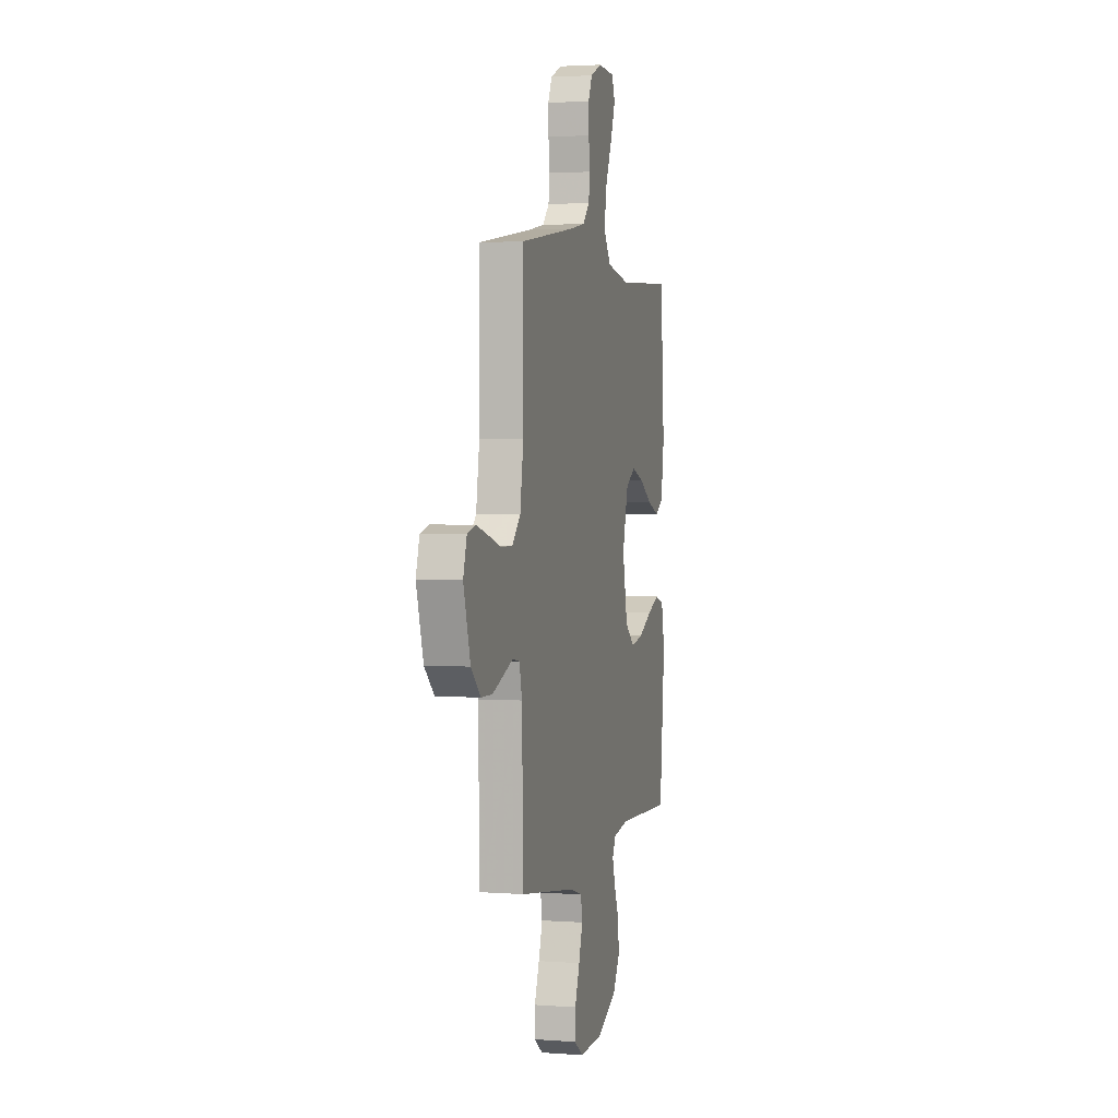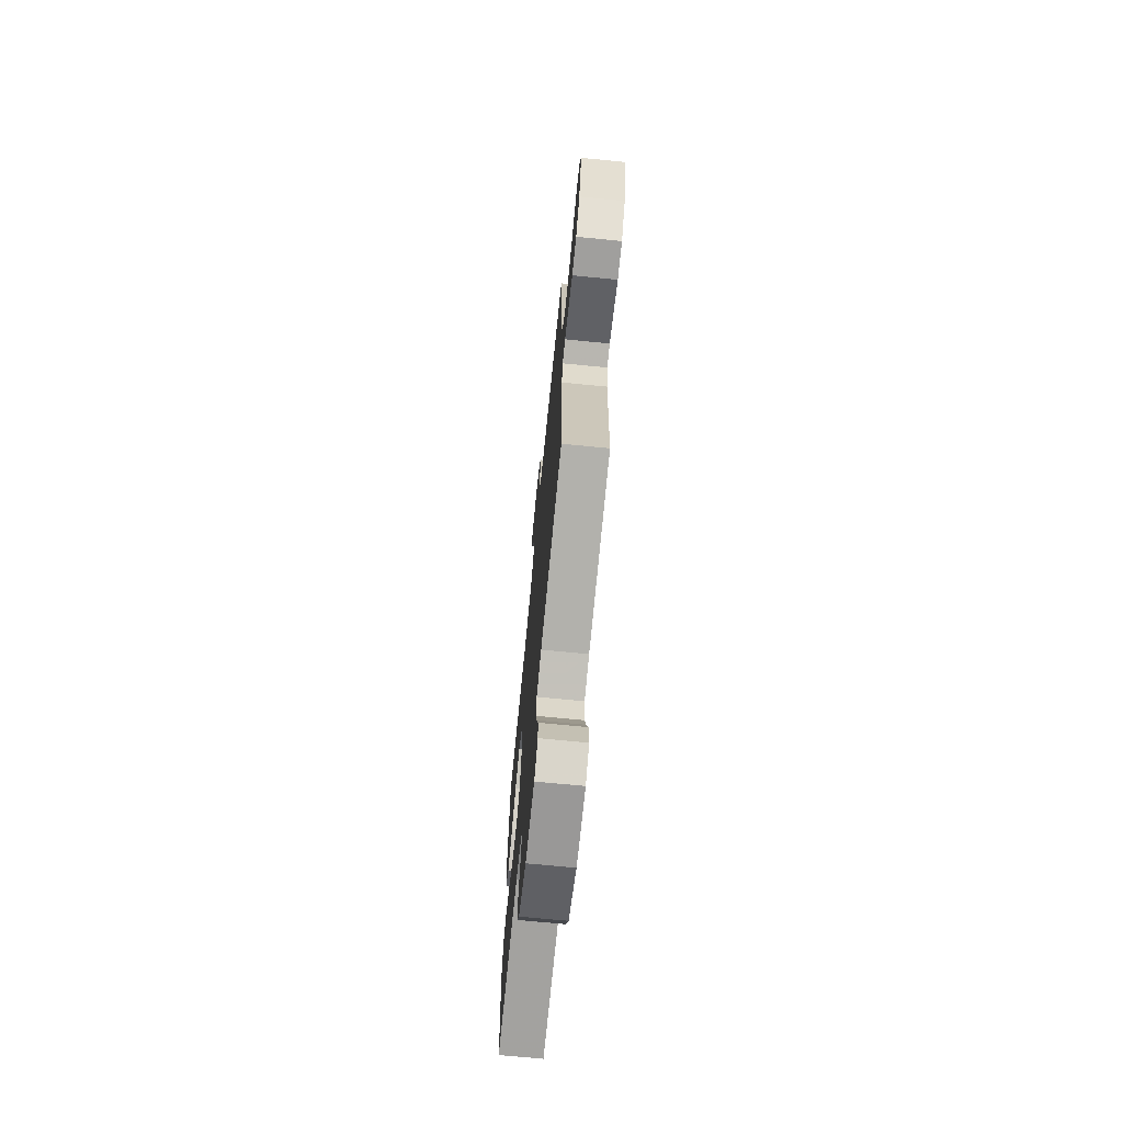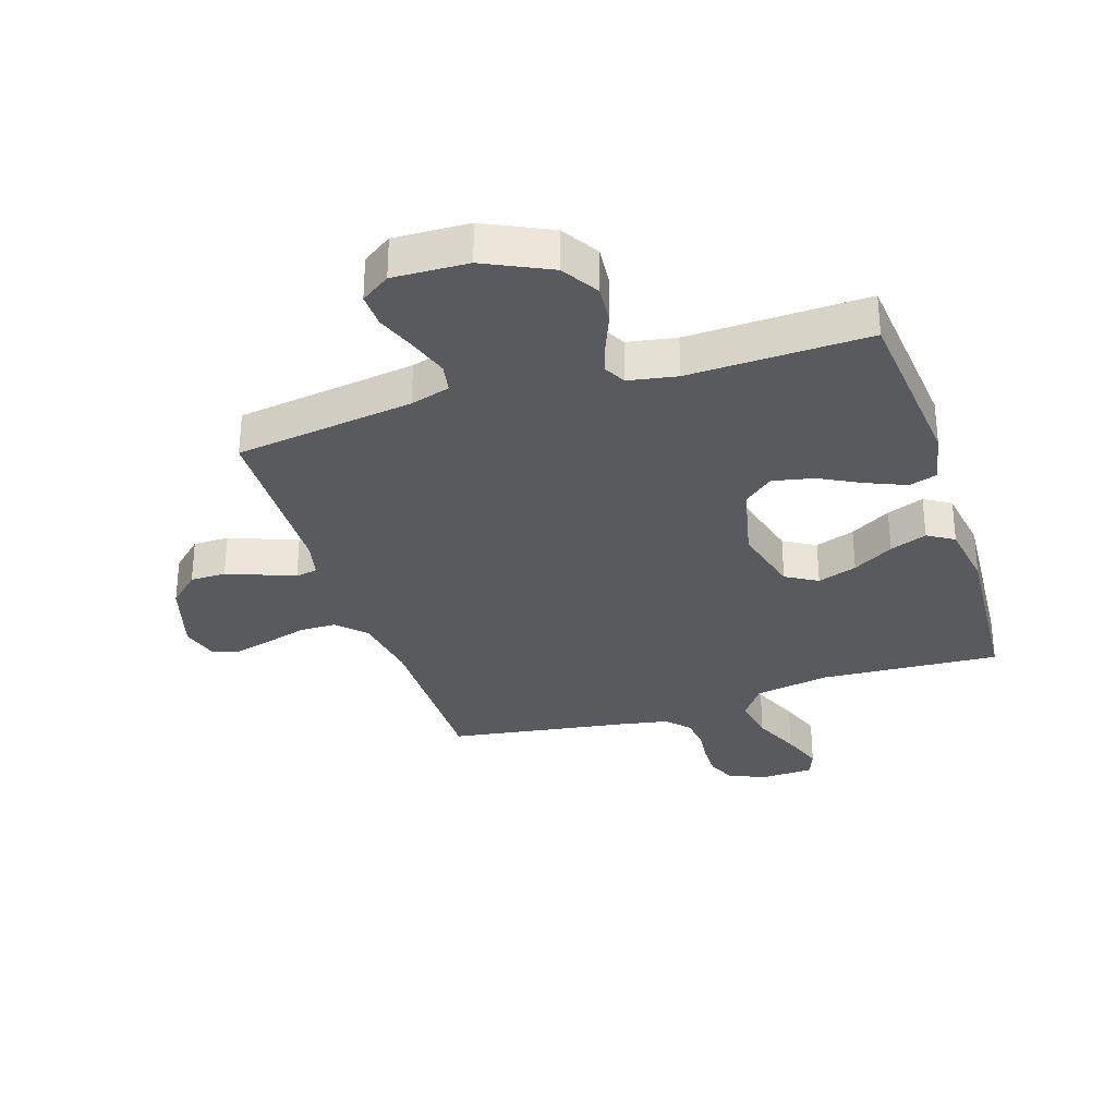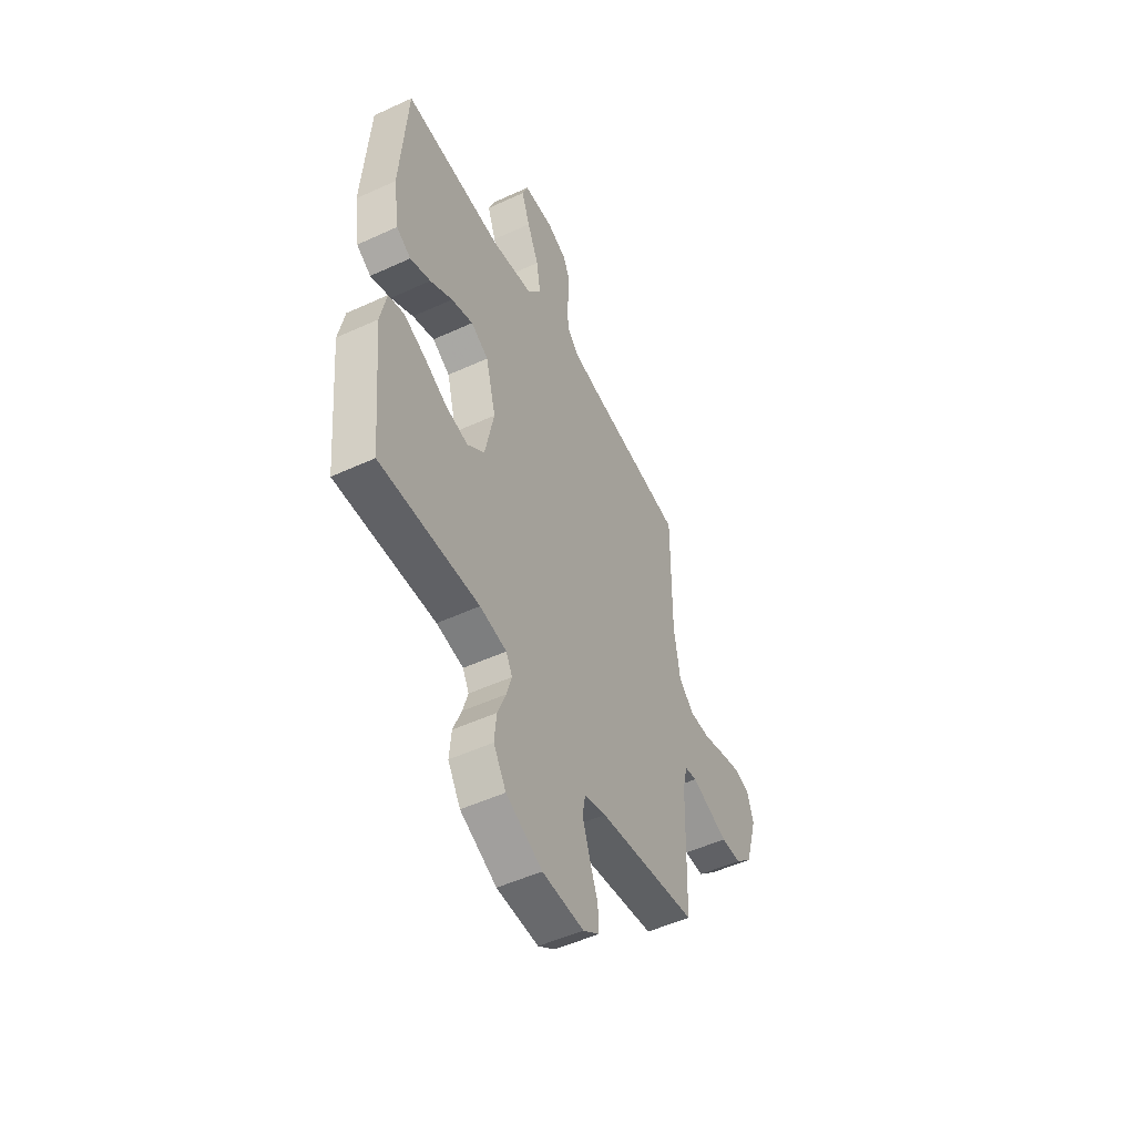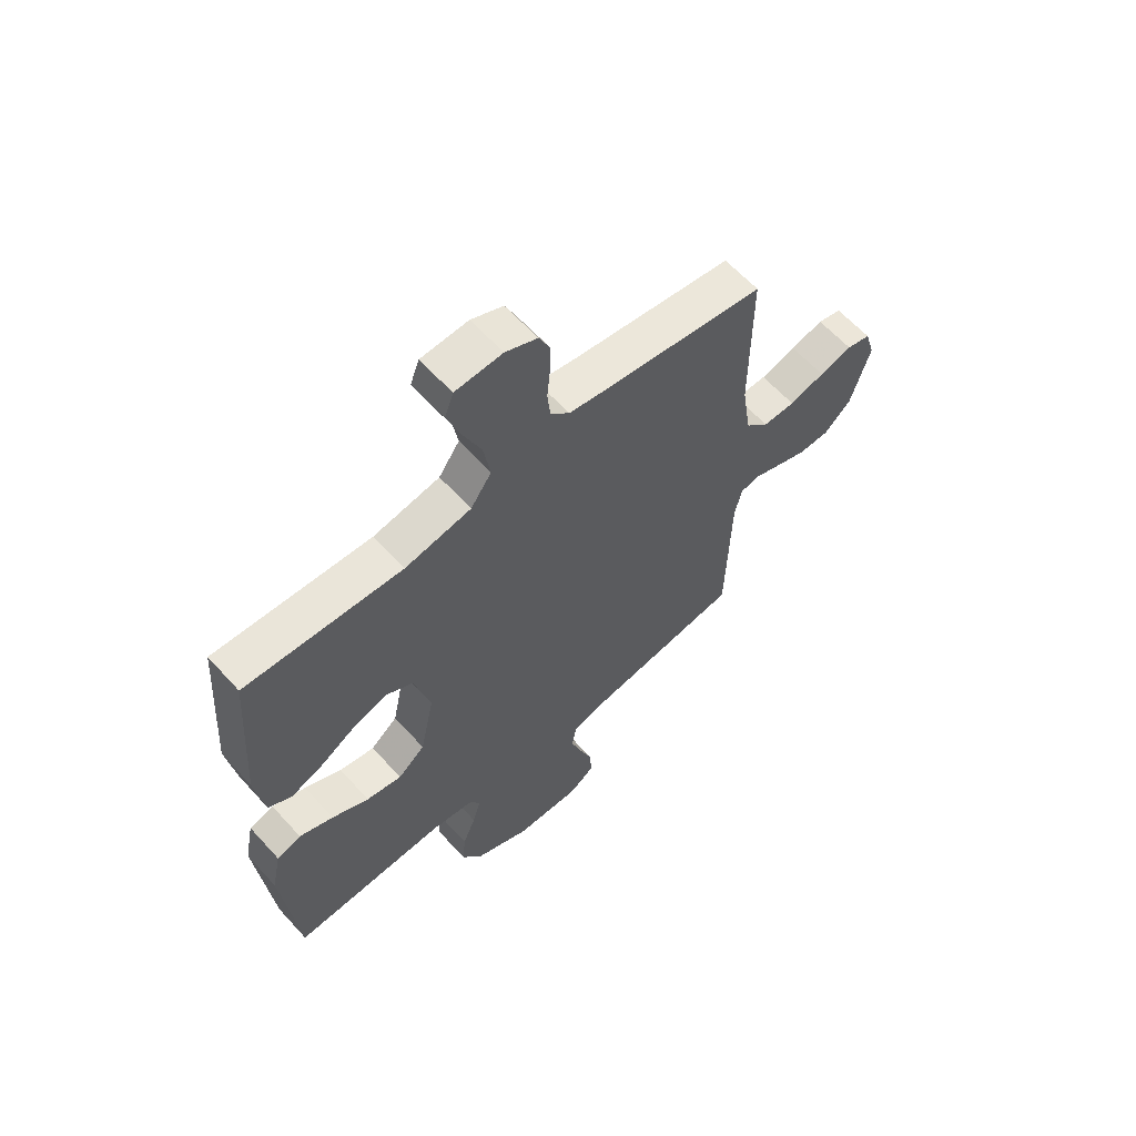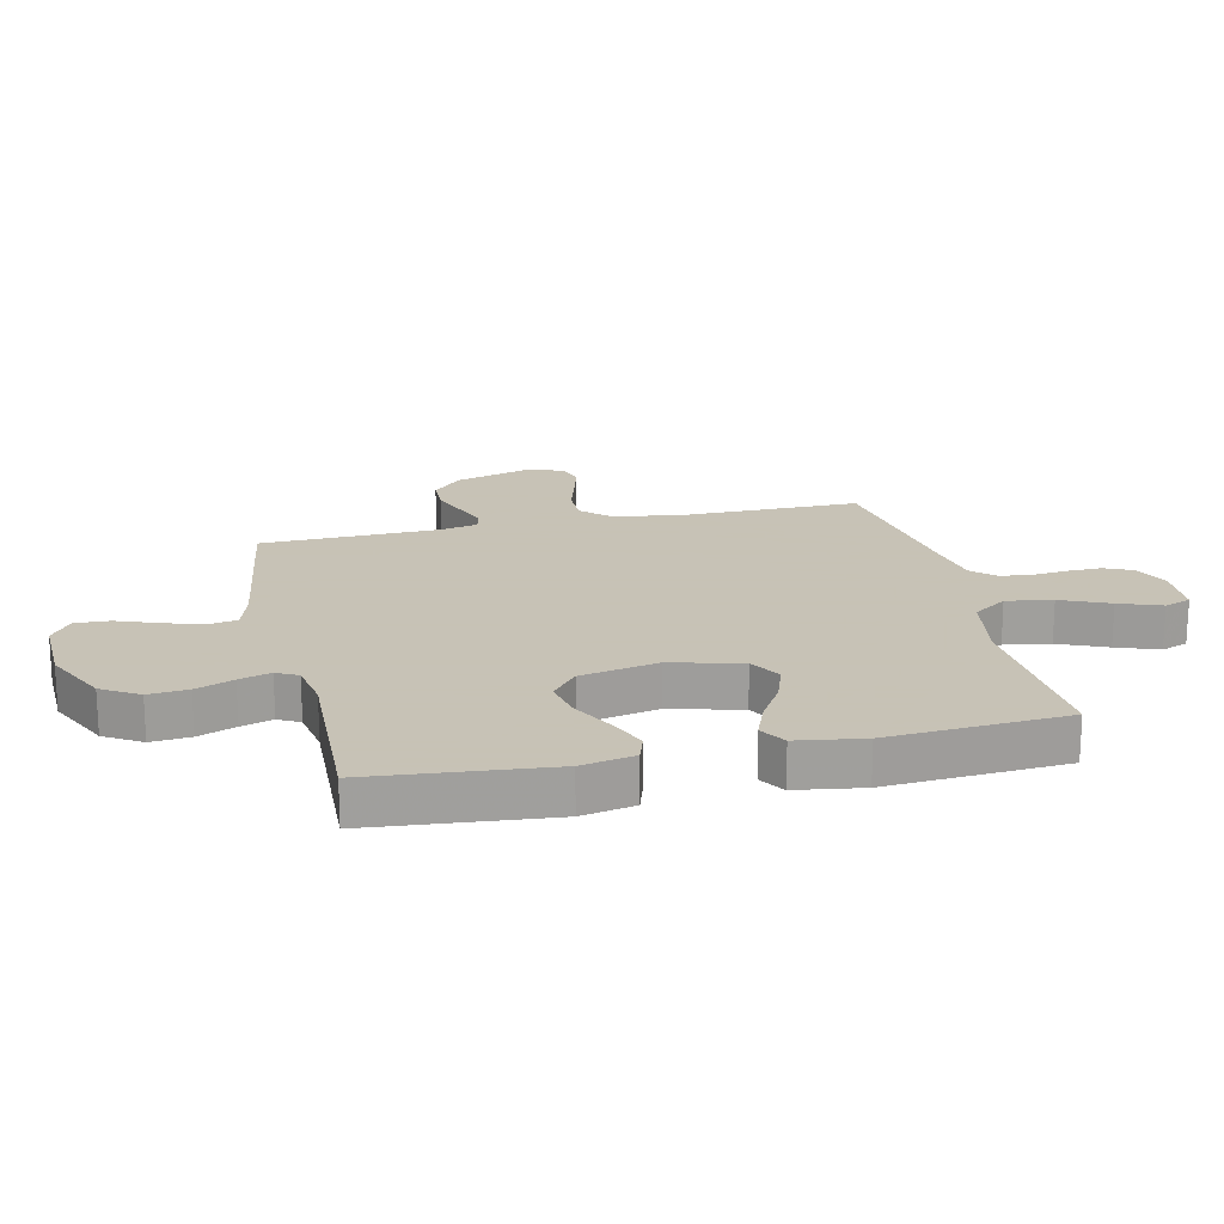
<metadata>
{"format":"obj","ext":"obj","renderer":"f3d","projection":"perspective","resolution":1024,"background":"white","views":[{"elev":2.5,"azim":104.5,"up":"+Z"},{"elev":-70.5,"azim":84.4,"up":"+Z"},{"elev":-31.2,"azim":-162.2,"up":"+Y"},{"elev":-51.1,"azim":-63.4,"up":"+Z"},{"elev":61.9,"azim":-42.1,"up":"+Z"},{"elev":19.1,"azim":-102.8,"up":"+Y"}]}
</metadata>
<code>
v -0.5 0.07 0.5
v -0.2 0.07 0.483
v -0.073 0.07 0.506
v -0.033 0.07 0.563
v -0.046 0.07 0.64
v -0.081 0.07 0.721
v -0.107 0.07 0.792
v -0.09 0.07 0.837
v 0 0.07 0.841
v 0.061 0.07 0.814
v 0.082 0.07 0.768
v 0.081 0.07 0.711
v 0.075 0.07 0.651
v 0.081 0.07 0.598
v 0.117 0.07 0.56
v 0.2 0.07 0.545
v 0.5 0.07 0.5
v 0.499 0.07 0.2
v 0.517 0.07 0.085
v 0.562 0.07 0.039
v 0.624 0.07 0.039
v 0.692 0.07 0.059
v 0.755 0.07 0.076
v 0.801 0.07 0.064
v 0.82 0.07 0
v 0.783 0.07 -0.125
v 0.731 0.07 -0.174
v 0.671 0.07 -0.175
v 0.611 0.07 -0.152
v 0.559 0.07 -0.132
v 0.522 0.07 -0.139
v 0.508 0.07 -0.2
v 0.5 0.07 -0.5
v 0.2 0.07 -0.544
v 0.134 0.07 -0.564
v 0.125 0.07 -0.613
v 0.146 0.07 -0.678
v 0.172 0.07 -0.747
v 0.174 0.07 -0.805
v 0.125 0.07 -0.839
v 0 0.07 -0.835
v -0.109 0.07 -0.783
v -0.147 0.07 -0.721
v -0.141 0.07 -0.655
v -0.116 0.07 -0.592
v -0.1 0.07 -0.539
v -0.119 0.07 -0.503
v -0.2 0.07 -0.489
v -0.5 0.07 -0.5
v -0.528 0.07 -0.2
v -0.51 0.07 -0.111
v -0.463 0.07 -0.096
v -0.398 0.07 -0.123
v -0.327 0.07 -0.16
v -0.259 0.07 -0.174
v -0.207 0.07 -0.131
v -0.18 0.07 0
v -0.211 0.07 0.118
v -0.264 0.07 0.149
v -0.33 0.07 0.126
v -0.398 0.07 0.085
v -0.46 0.07 0.061
v -0.504 0.07 0.088
v -0.521 0.07 0.2
v -0.5 0 0.5
v -0.2 0 0.483
v -0.073 0 0.506
v -0.033 0 0.563
v -0.046 0 0.64
v -0.081 0 0.721
v -0.107 0 0.792
v -0.09 0 0.837
v 0 0 0.841
v 0.061 0 0.814
v 0.082 0 0.768
v 0.081 0 0.711
v 0.075 0 0.651
v 0.081 0 0.598
v 0.117 0 0.56
v 0.2 0 0.545
v 0.5 0 0.5
v 0.499 0 0.2
v 0.517 0 0.085
v 0.562 0 0.039
v 0.624 0 0.039
v 0.692 0 0.059
v 0.755 0 0.076
v 0.801 0 0.064
v 0.82 0 0
v 0.783 0 -0.125
v 0.731 0 -0.174
v 0.671 0 -0.175
v 0.611 0 -0.152
v 0.559 0 -0.132
v 0.522 0 -0.139
v 0.508 0 -0.2
v 0.5 0 -0.5
v 0.2 0 -0.544
v 0.134 0 -0.564
v 0.125 0 -0.613
v 0.146 0 -0.678
v 0.172 0 -0.747
v 0.174 0 -0.805
v 0.125 0 -0.839
v 0 0 -0.835
v -0.109 0 -0.783
v -0.147 0 -0.721
v -0.141 0 -0.655
v -0.116 0 -0.592
v -0.1 0 -0.539
v -0.119 0 -0.503
v -0.2 0 -0.489
v -0.5 0 -0.5
v -0.528 0 -0.2
v -0.51 0 -0.111
v -0.463 0 -0.096
v -0.398 0 -0.123
v -0.327 0 -0.16
v -0.259 0 -0.174
v -0.207 0 -0.131
v -0.18 0 0
v -0.211 0 0.118
v -0.264 0 0.149
v -0.33 0 0.126
v -0.398 0 0.085
v -0.46 0 0.061
v -0.504 0 0.088
v -0.521 0 0.2
f 64 1 2
f 63 64 2
f 62 63 2
f 61 62 2
f 60 61 2
f 59 60 2 3
f 58 59 3 4
f 57 58 4
f 56 57 4
f 52 53 54
f 51 52 54
f 50 51 54
f 49 50 54
f 48 49 54
f 47 48 54 55
f 46 47 55 56
f 43 44 45
f 42 43 45
f 41 42 45
f 40 41 45
f 39 40 45
f 38 39 45
f 37 38 45
f 36 37 45 46
f 46 56 4
f 36 46 4
f 35 36 4
f 32 33 34
f 34 35 4
f 32 34 4
f 31 32 4
f 28 29 30
f 27 28 30
f 26 27 30
f 25 26 30
f 24 25 30
f 23 24 30
f 22 23 30
f 21 22 30
f 20 21 30 31
f 16 17 18
f 15 16 18 19
f 14 15 19
f 11 12 13
f 10 11 13
f 9 10 13
f 8 9 13
f 7 8 13
f 6 7 13
f 5 6 13
f 5 13 14
f 31 4 5
f 20 31 5
f 19 20 5
f 5 14 19
f 66 65 128
f 66 128 127
f 66 127 126
f 66 126 125
f 66 125 124
f 67 66 124 123
f 68 67 123 122
f 68 122 121
f 68 121 120
f 118 117 116
f 118 116 115
f 118 115 114
f 118 114 113
f 118 113 112
f 119 118 112 111
f 120 119 111 110
f 109 108 107
f 109 107 106
f 109 106 105
f 109 105 104
f 109 104 103
f 109 103 102
f 109 102 101
f 110 109 101 100
f 68 120 110
f 68 110 100
f 68 100 99
f 98 97 96
f 68 99 98
f 68 98 96
f 68 96 95
f 94 93 92
f 94 92 91
f 94 91 90
f 94 90 89
f 94 89 88
f 94 88 87
f 94 87 86
f 94 86 85
f 95 94 85 84
f 82 81 80
f 83 82 80 79
f 83 79 78
f 77 76 75
f 77 75 74
f 77 74 73
f 77 73 72
f 77 72 71
f 77 71 70
f 77 70 69
f 78 77 69
f 69 68 95
f 69 95 84
f 69 84 83
f 83 78 69
f 1 65 66 2
f 2 66 67 3
f 3 67 68 4
f 4 68 69 5
f 5 69 70 6
f 6 70 71 7
f 7 71 72 8
f 8 72 73 9
f 9 73 74 10
f 10 74 75 11
f 11 75 76 12
f 12 76 77 13
f 13 77 78 14
f 14 78 79 15
f 15 79 80 16
f 16 80 81 17
f 17 81 82 18
f 18 82 83 19
f 19 83 84 20
f 20 84 85 21
f 21 85 86 22
f 22 86 87 23
f 23 87 88 24
f 24 88 89 25
f 25 89 90 26
f 26 90 91 27
f 27 91 92 28
f 28 92 93 29
f 29 93 94 30
f 30 94 95 31
f 31 95 96 32
f 32 96 97 33
f 33 97 98 34
f 34 98 99 35
f 35 99 100 36
f 36 100 101 37
f 37 101 102 38
f 38 102 103 39
f 39 103 104 40
f 40 104 105 41
f 41 105 106 42
f 42 106 107 43
f 43 107 108 44
f 44 108 109 45
f 45 109 110 46
f 46 110 111 47
f 47 111 112 48
f 48 112 113 49
f 49 113 114 50
f 50 114 115 51
f 51 115 116 52
f 52 116 117 53
f 53 117 118 54
f 54 118 119 55
f 55 119 120 56
f 56 120 121 57
f 57 121 122 58
f 58 122 123 59
f 59 123 124 60
f 60 124 125 61
f 61 125 126 62
f 62 126 127 63
f 63 127 128 64
f 64 128 65 1

</code>
